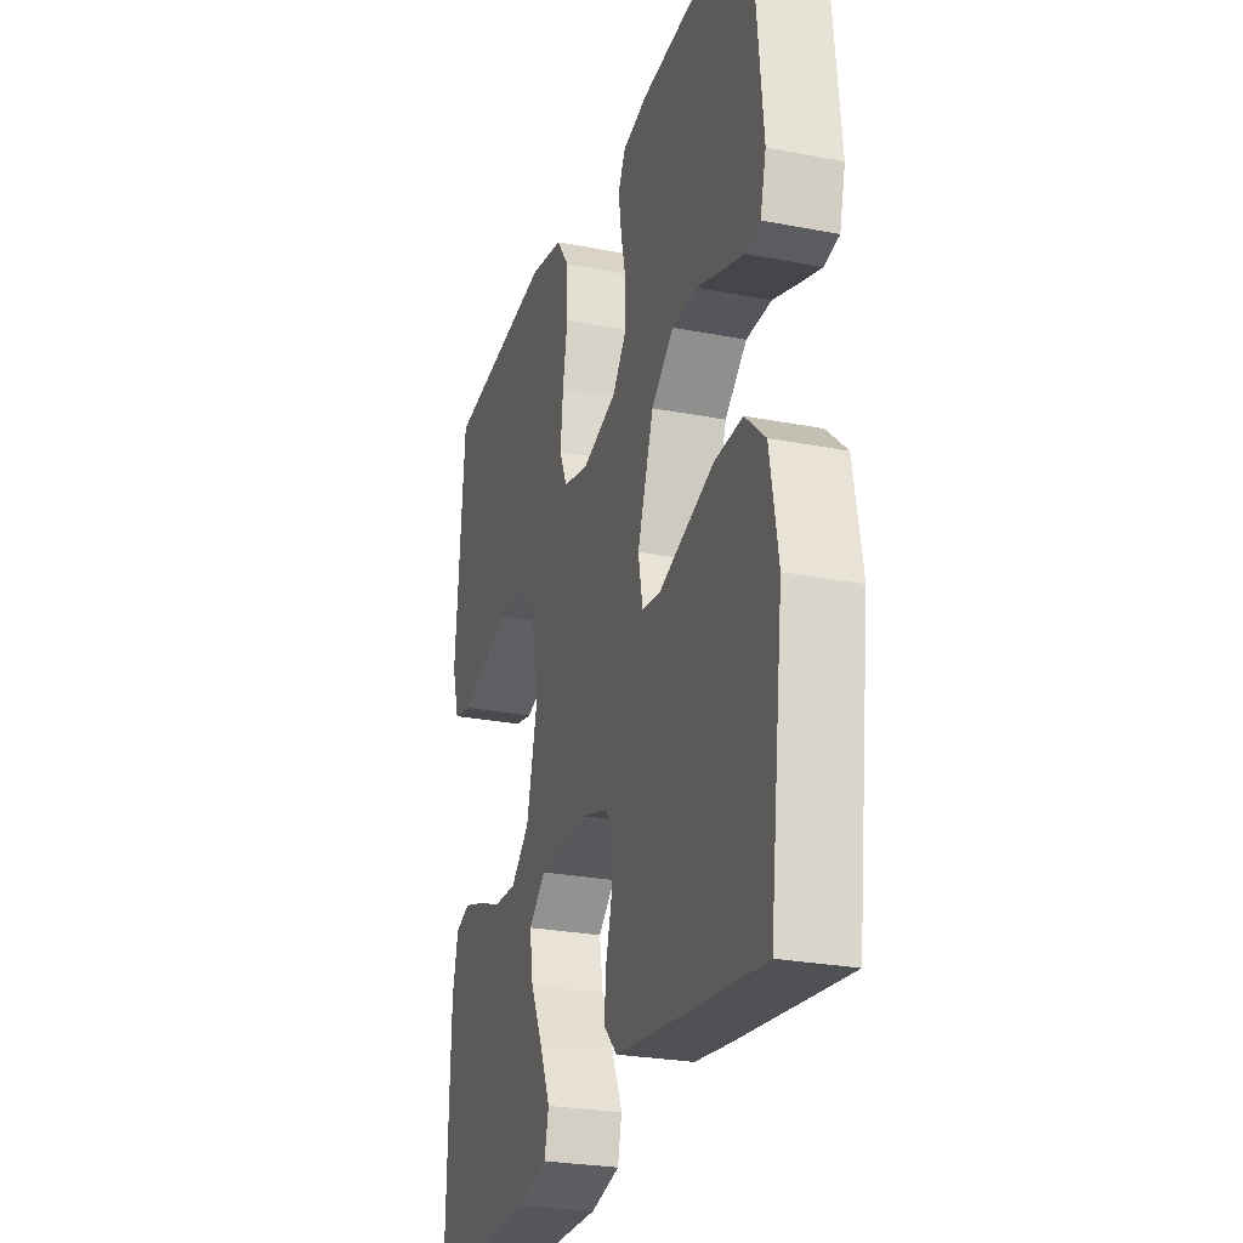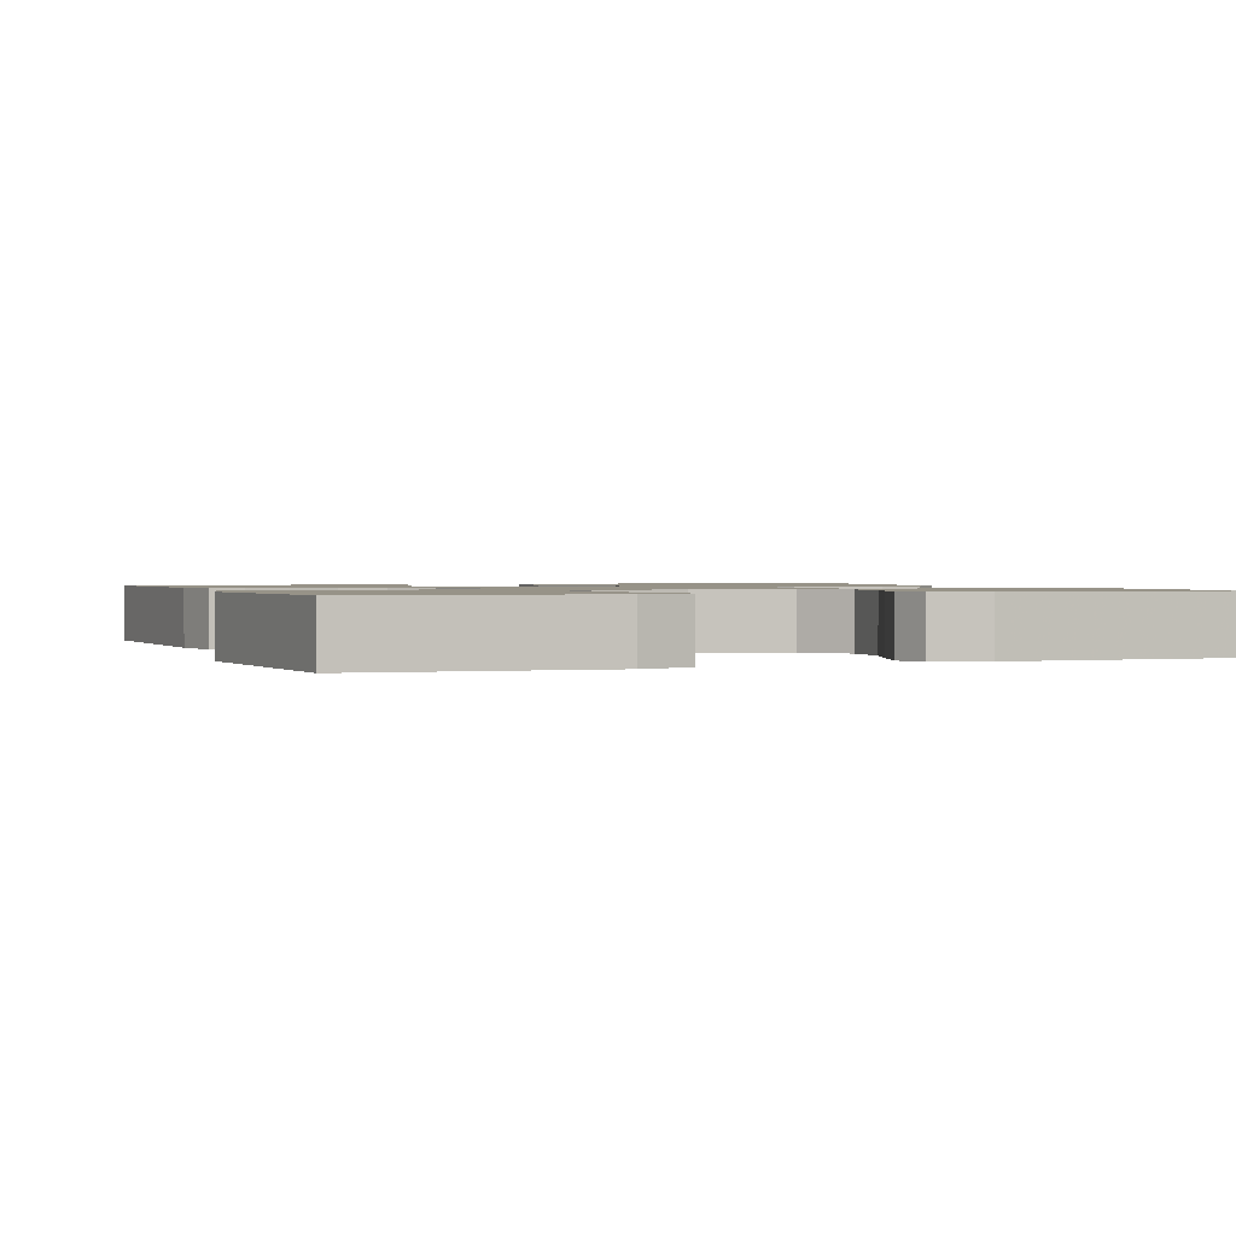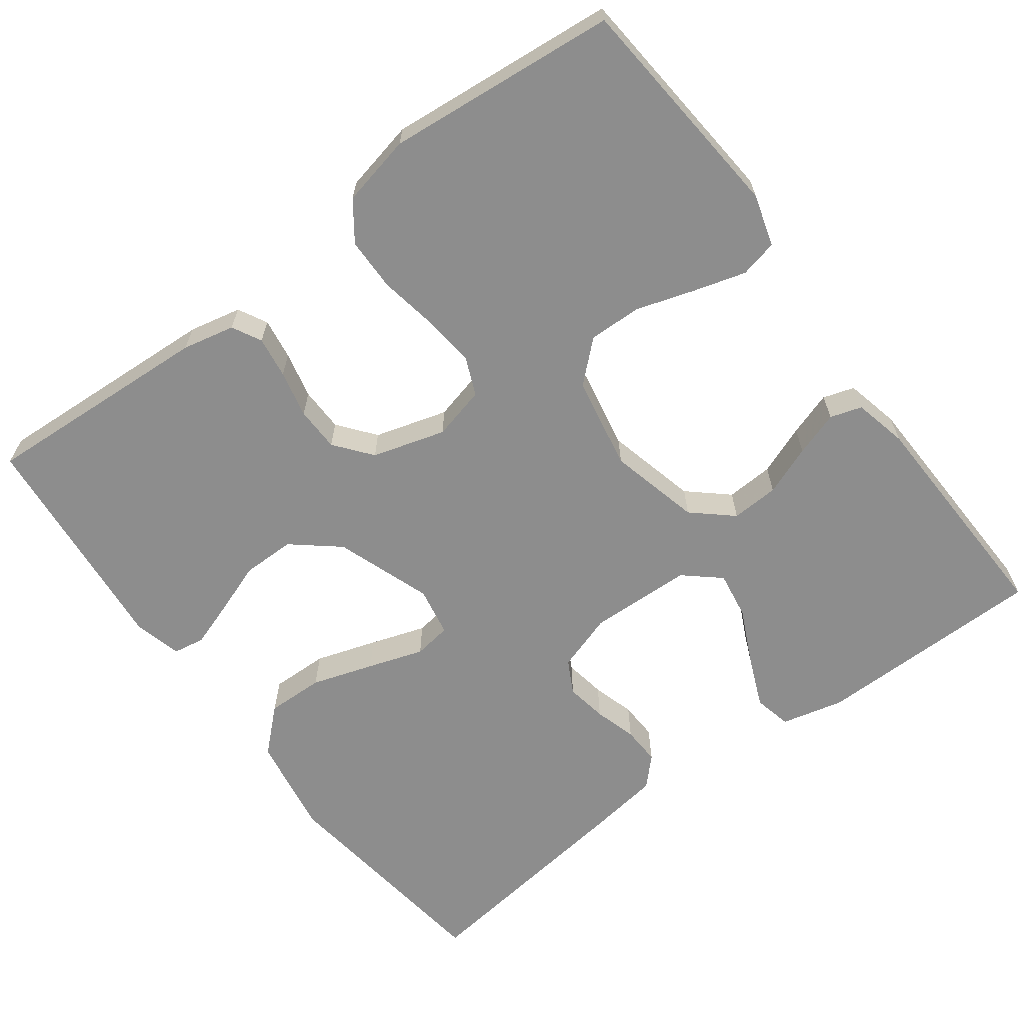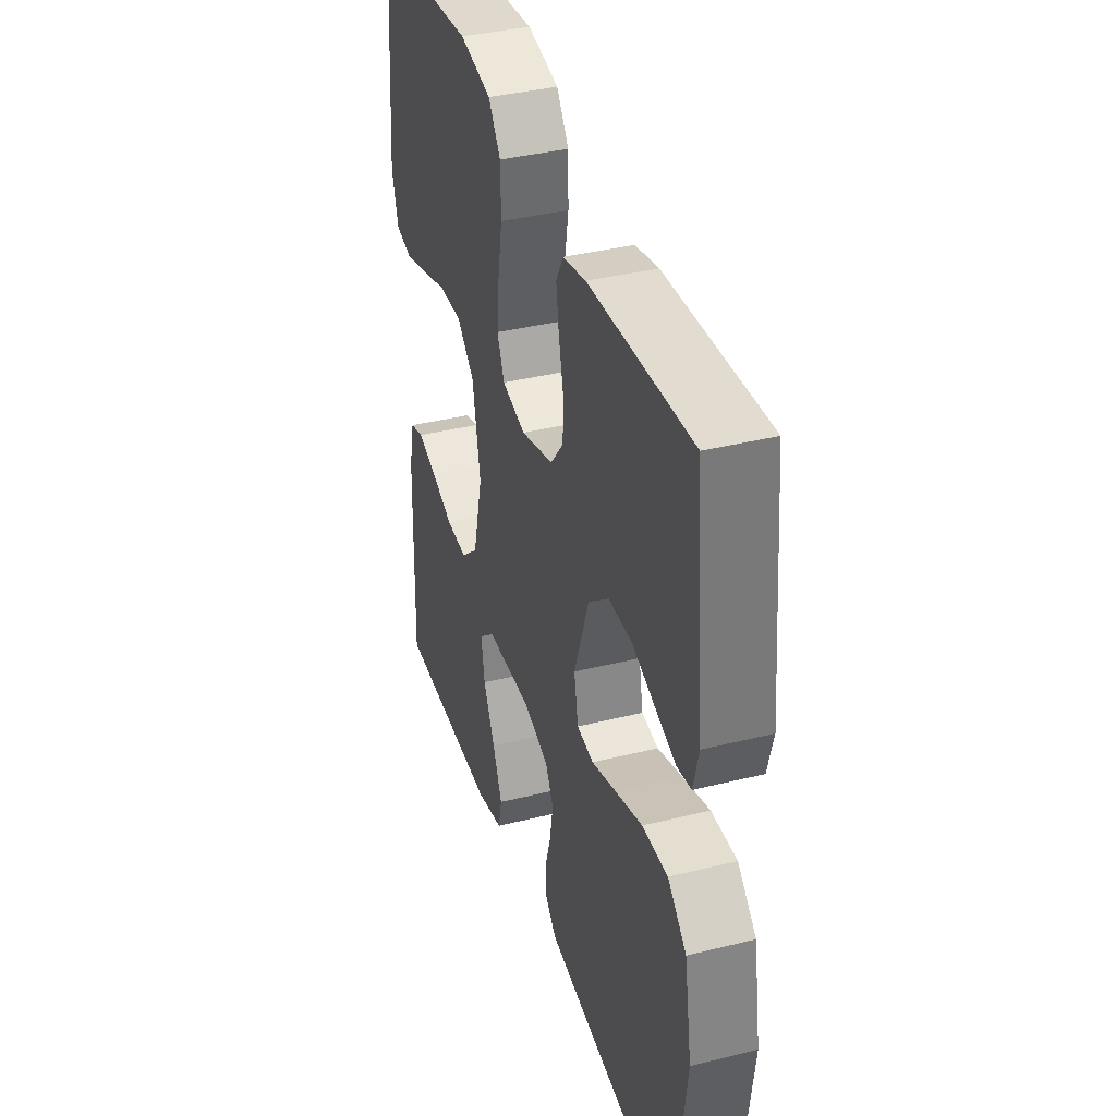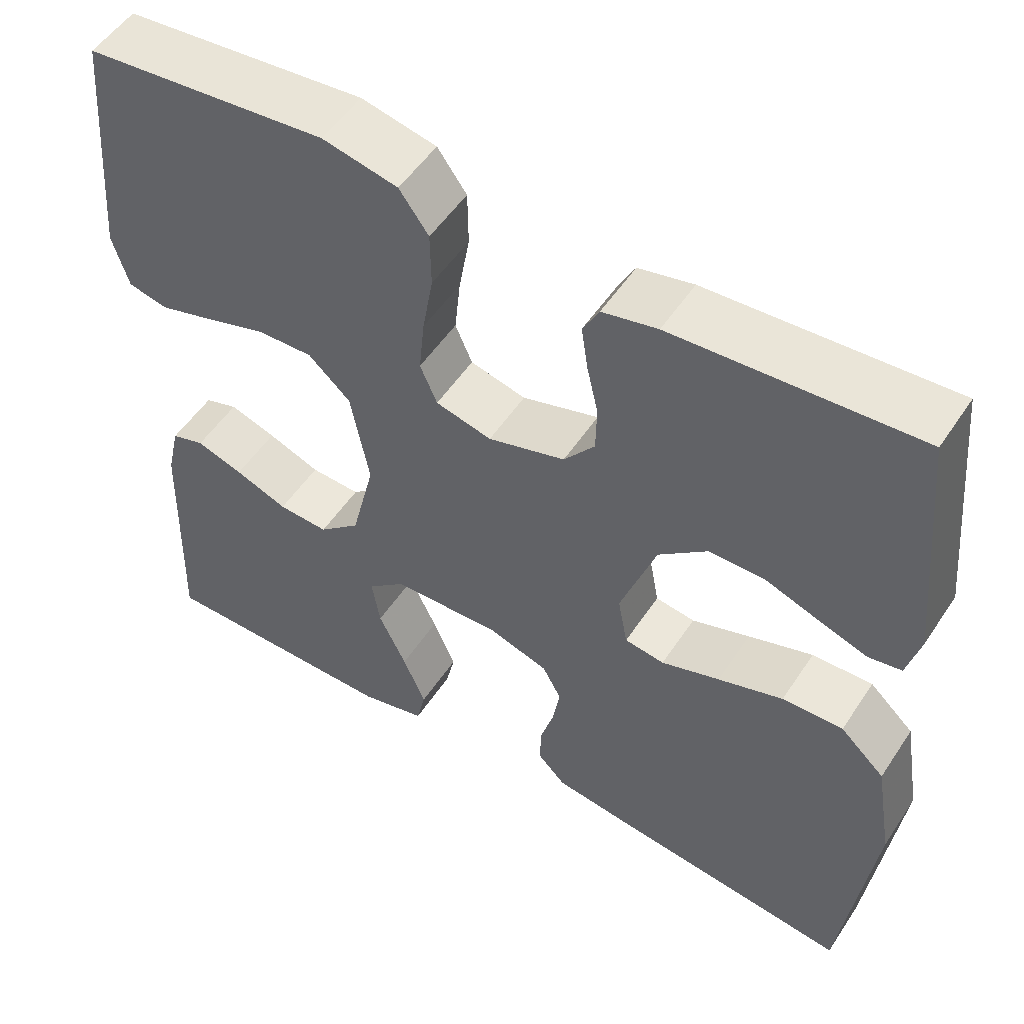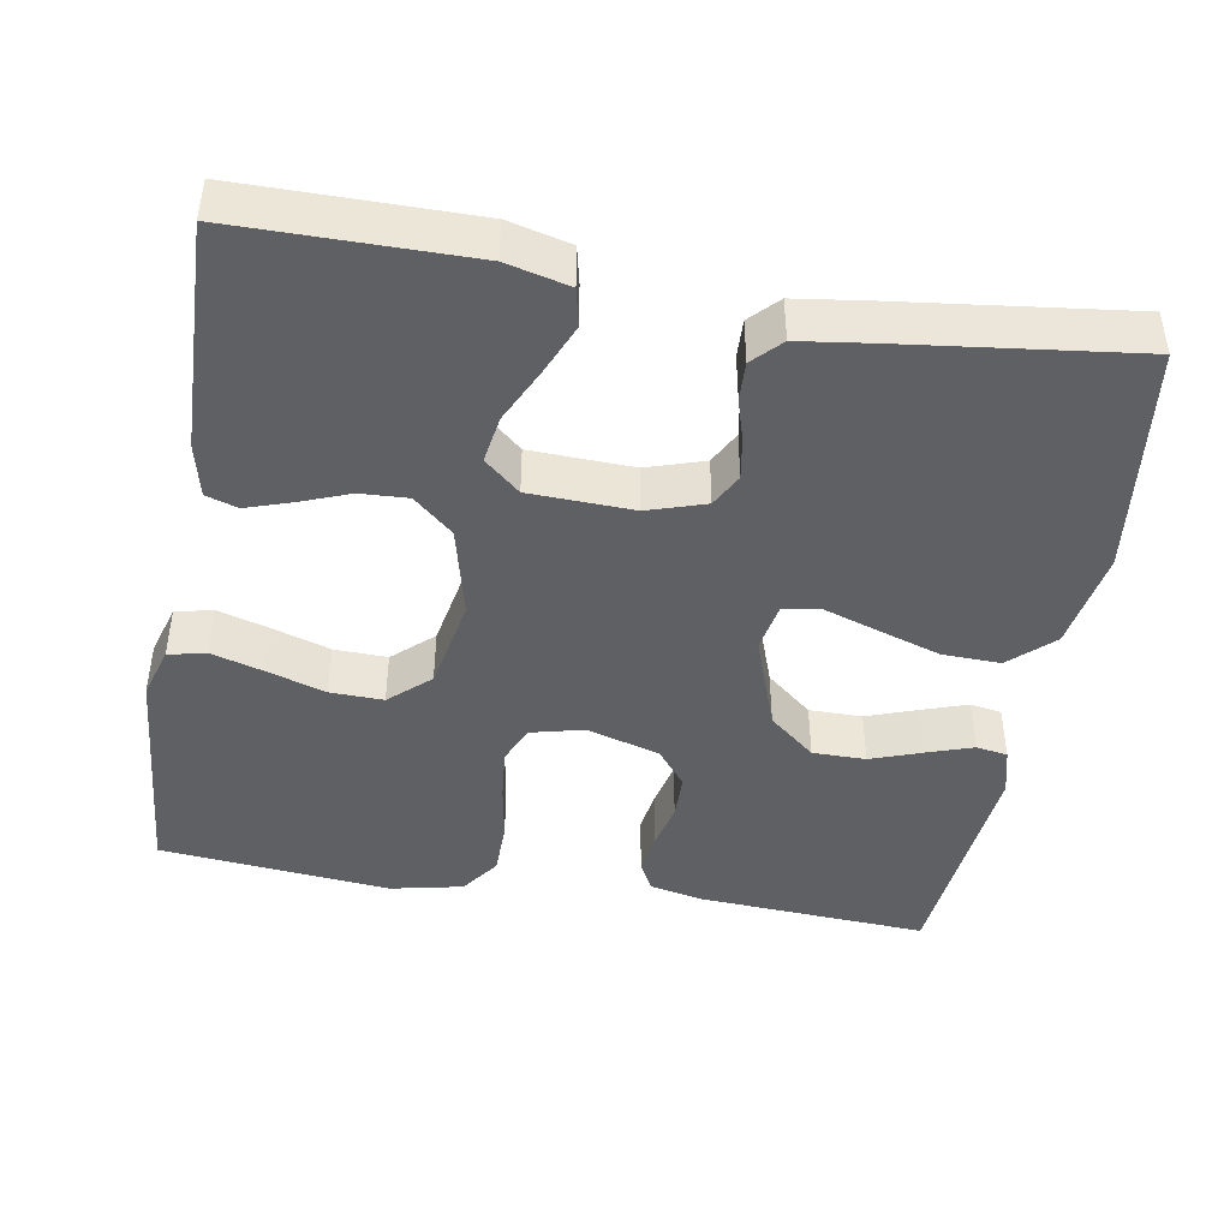
<metadata>
{"format":"obj","ext":"obj","renderer":"f3d","projection":"perspective","resolution":1024,"background":"white","views":[{"elev":-26.3,"azim":-107.0,"up":"+Z"},{"elev":1.3,"azim":68.9,"up":"+Y"},{"elev":-64.6,"azim":36.8,"up":"+Y"},{"elev":38.0,"azim":-107.5,"up":"+Z"},{"elev":52.6,"azim":-147.3,"up":"+Z"},{"elev":-44.2,"azim":170.2,"up":"+Y"}]}
</metadata>
<code>
v -0.5 0.07 -0.5
v -0.538 0.07 -0.2
v -0.516 0.07 -0.07
v -0.461 0.07 -0.019
v -0.386 0.07 -0.021
v -0.306 0.07 -0.047
v -0.234 0.07 -0.071
v -0.185 0.07 -0.064
v -0.173 0.07 0
v -0.217 0.07 0.125
v -0.277 0.07 0.175
v -0.346 0.07 0.175
v -0.413 0.07 0.151
v -0.472 0.07 0.131
v -0.513 0.07 0.138
v -0.529 0.07 0.2
v -0.5 0.07 0.5
v -0.2 0.07 0.482
v -0.132 0.07 0.467
v -0.112 0.07 0.429
v -0.12 0.07 0.375
v -0.134 0.07 0.314
v -0.133 0.07 0.256
v -0.095 0.07 0.208
v 0 0.07 0.18
v 0.069 0.07 0.197
v 0.09 0.07 0.246
v 0.083 0.07 0.315
v 0.07 0.07 0.39
v 0.071 0.07 0.459
v 0.107 0.07 0.509
v 0.2 0.07 0.529
v 0.5 0.07 0.5
v 0.525 0.07 0.2
v 0.505 0.07 0.133
v 0.456 0.07 0.122
v 0.388 0.07 0.142
v 0.313 0.07 0.166
v 0.244 0.07 0.168
v 0.192 0.07 0.121
v 0.169 0.07 0
v 0.198 0.07 -0.119
v 0.249 0.07 -0.164
v 0.311 0.07 -0.161
v 0.376 0.07 -0.136
v 0.434 0.07 -0.117
v 0.475 0.07 -0.13
v 0.491 0.07 -0.2
v 0.5 0.07 -0.5
v 0.2 0.07 -0.501
v 0.119 0.07 -0.481
v 0.108 0.07 -0.432
v 0.136 0.07 -0.366
v 0.17 0.07 -0.295
v 0.18 0.07 -0.233
v 0.134 0.07 -0.193
v 0 0.07 -0.188
v -0.075 0.07 -0.212
v -0.098 0.07 -0.255
v -0.089 0.07 -0.309
v -0.073 0.07 -0.364
v -0.071 0.07 -0.414
v -0.106 0.07 -0.45
v -0.2 0.07 -0.463
v -0.5 0 -0.5
v -0.538 0 -0.2
v -0.516 0 -0.07
v -0.461 0 -0.019
v -0.386 0 -0.021
v -0.306 0 -0.047
v -0.234 0 -0.071
v -0.185 0 -0.064
v -0.173 0 0
v -0.217 0 0.125
v -0.277 0 0.175
v -0.346 0 0.175
v -0.413 0 0.151
v -0.472 0 0.131
v -0.513 0 0.138
v -0.529 0 0.2
v -0.5 0 0.5
v -0.2 0 0.482
v -0.132 0 0.467
v -0.112 0 0.429
v -0.12 0 0.375
v -0.134 0 0.314
v -0.133 0 0.256
v -0.095 0 0.208
v 0 0 0.18
v 0.069 0 0.197
v 0.09 0 0.246
v 0.083 0 0.315
v 0.07 0 0.39
v 0.071 0 0.459
v 0.107 0 0.509
v 0.2 0 0.529
v 0.5 0 0.5
v 0.525 0 0.2
v 0.505 0 0.133
v 0.456 0 0.122
v 0.388 0 0.142
v 0.313 0 0.166
v 0.244 0 0.168
v 0.192 0 0.121
v 0.169 0 0
v 0.198 0 -0.119
v 0.249 0 -0.164
v 0.311 0 -0.161
v 0.376 0 -0.136
v 0.434 0 -0.117
v 0.475 0 -0.13
v 0.491 0 -0.2
v 0.5 0 -0.5
v 0.2 0 -0.501
v 0.119 0 -0.481
v 0.108 0 -0.432
v 0.136 0 -0.366
v 0.17 0 -0.295
v 0.18 0 -0.233
v 0.134 0 -0.193
v 0 0 -0.188
v -0.075 0 -0.212
v -0.098 0 -0.255
v -0.089 0 -0.309
v -0.073 0 -0.364
v -0.071 0 -0.414
v -0.106 0 -0.45
v -0.2 0 -0.463
f 5 6 7
f 4 5 7
f 3 4 7
f 2 3 7
f 1 2 7
f 64 1 7
f 63 64 7
f 62 63 7
f 61 62 7
f 60 61 7
f 59 60 7 8
f 58 59 8 9
f 57 58 9 10
f 56 57 10
f 55 56 10
f 52 53 54
f 51 52 54
f 50 51 54
f 49 50 54
f 48 49 54
f 47 48 54
f 46 47 54
f 45 46 54
f 44 45 54
f 43 44 54 55
f 42 43 55 10
f 36 37 38
f 35 36 38
f 34 35 38
f 33 34 38
f 32 33 38
f 31 32 38
f 30 31 38
f 29 30 38
f 28 29 38
f 27 28 38 39
f 26 27 39 40
f 20 21 22
f 19 20 22
f 18 19 22
f 17 18 22
f 16 17 22
f 15 16 22
f 14 15 22
f 13 14 22
f 12 13 22
f 11 12 22 23
f 41 42 10 11
f 25 26 40 41
f 24 25 41 11
f 11 23 24
f 71 70 69
f 71 69 68
f 71 68 67
f 71 67 66
f 71 66 65
f 71 65 128
f 71 128 127
f 71 127 126
f 71 126 125
f 71 125 124
f 72 71 124 123
f 73 72 123 122
f 74 73 122 121
f 74 121 120
f 74 120 119
f 118 117 116
f 118 116 115
f 118 115 114
f 118 114 113
f 118 113 112
f 118 112 111
f 118 111 110
f 118 110 109
f 118 109 108
f 119 118 108 107
f 74 119 107 106
f 102 101 100
f 102 100 99
f 102 99 98
f 102 98 97
f 102 97 96
f 102 96 95
f 102 95 94
f 102 94 93
f 102 93 92
f 103 102 92 91
f 104 103 91 90
f 86 85 84
f 86 84 83
f 86 83 82
f 86 82 81
f 86 81 80
f 86 80 79
f 86 79 78
f 86 78 77
f 86 77 76
f 87 86 76 75
f 75 74 106 105
f 105 104 90 89
f 75 105 89 88
f 88 87 75
f 1 65 66 2
f 2 66 67 3
f 3 67 68 4
f 4 68 69 5
f 5 69 70 6
f 6 70 71 7
f 7 71 72 8
f 8 72 73 9
f 9 73 74 10
f 10 74 75 11
f 11 75 76 12
f 12 76 77 13
f 13 77 78 14
f 14 78 79 15
f 15 79 80 16
f 16 80 81 17
f 17 81 82 18
f 18 82 83 19
f 19 83 84 20
f 20 84 85 21
f 21 85 86 22
f 22 86 87 23
f 23 87 88 24
f 24 88 89 25
f 25 89 90 26
f 26 90 91 27
f 27 91 92 28
f 28 92 93 29
f 29 93 94 30
f 30 94 95 31
f 31 95 96 32
f 32 96 97 33
f 33 97 98 34
f 34 98 99 35
f 35 99 100 36
f 36 100 101 37
f 37 101 102 38
f 38 102 103 39
f 39 103 104 40
f 40 104 105 41
f 41 105 106 42
f 42 106 107 43
f 43 107 108 44
f 44 108 109 45
f 45 109 110 46
f 46 110 111 47
f 47 111 112 48
f 48 112 113 49
f 49 113 114 50
f 50 114 115 51
f 51 115 116 52
f 52 116 117 53
f 53 117 118 54
f 54 118 119 55
f 55 119 120 56
f 56 120 121 57
f 57 121 122 58
f 58 122 123 59
f 59 123 124 60
f 60 124 125 61
f 61 125 126 62
f 62 126 127 63
f 63 127 128 64
f 64 128 65 1

</code>
